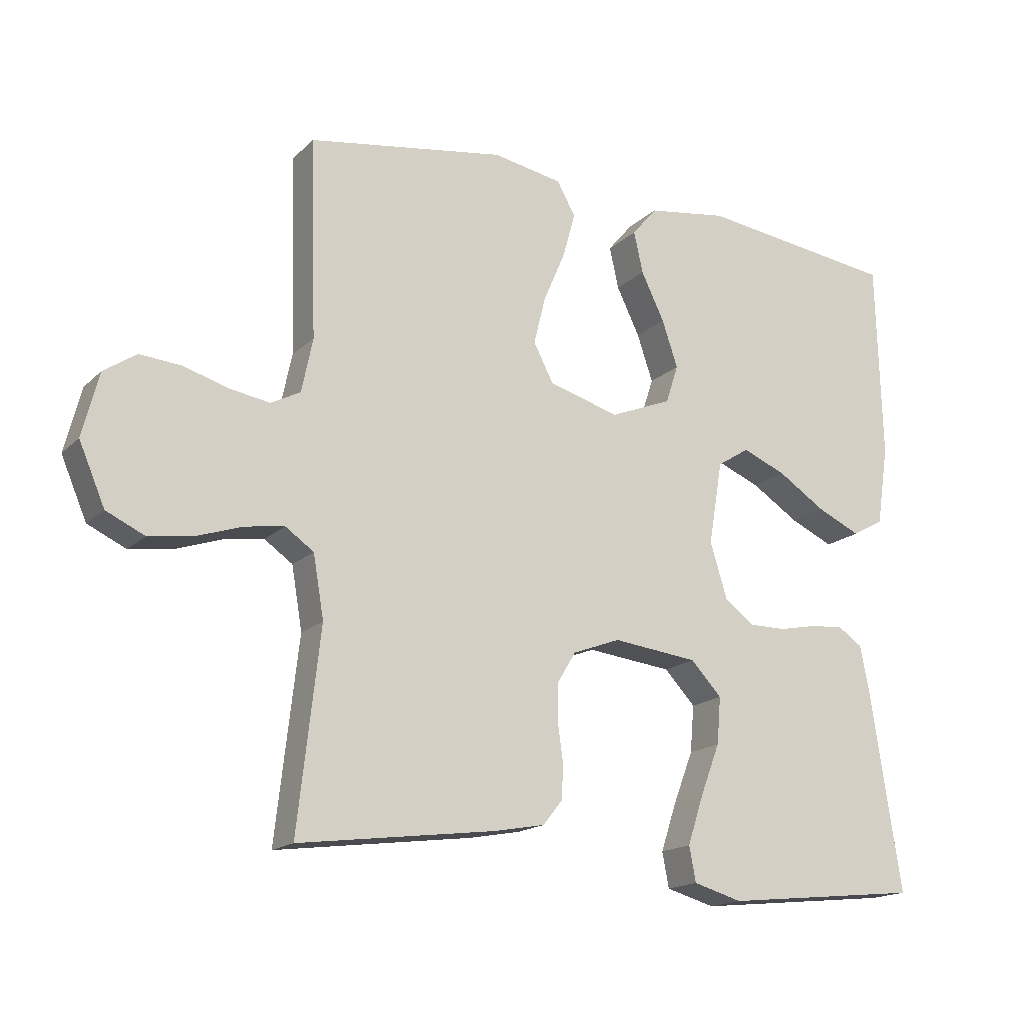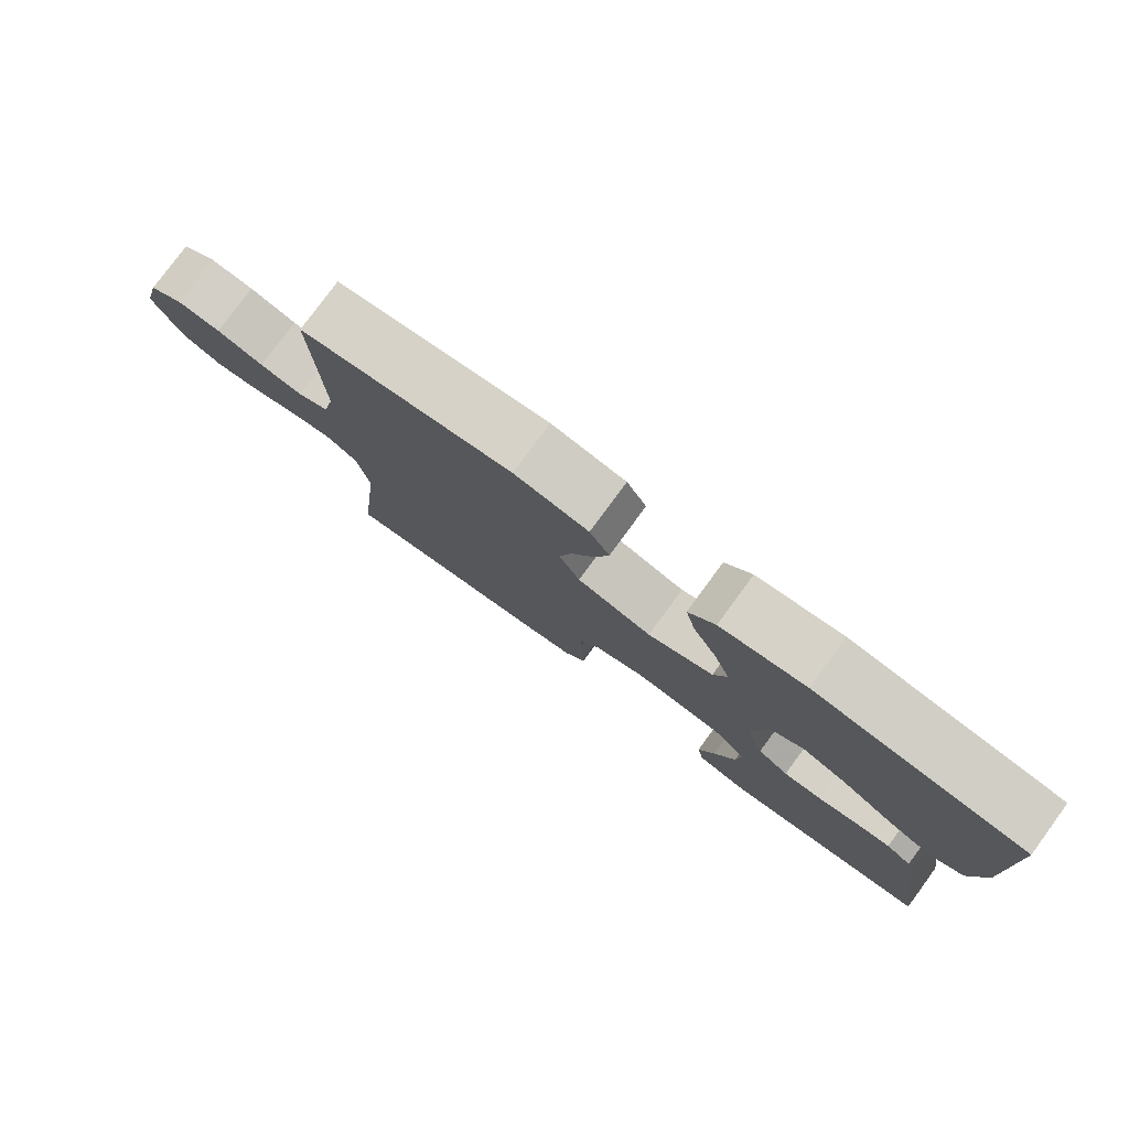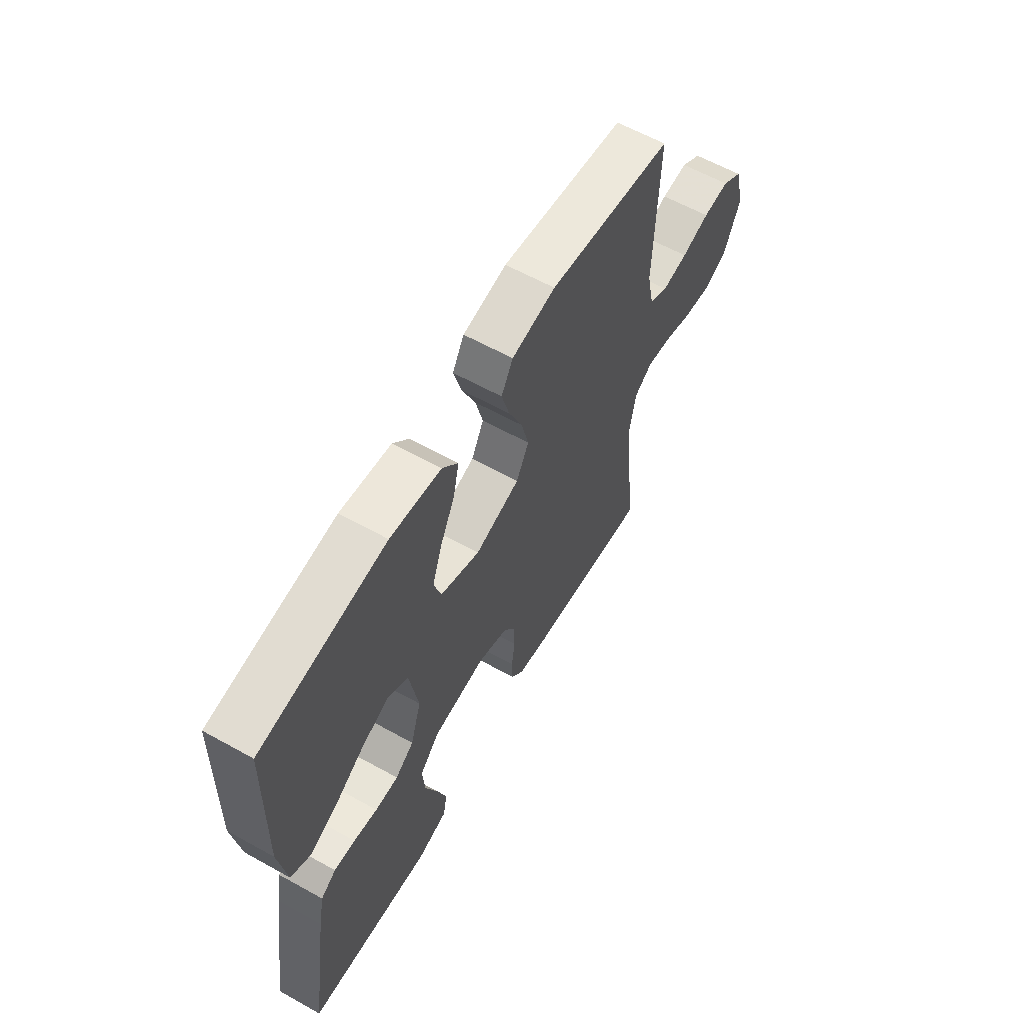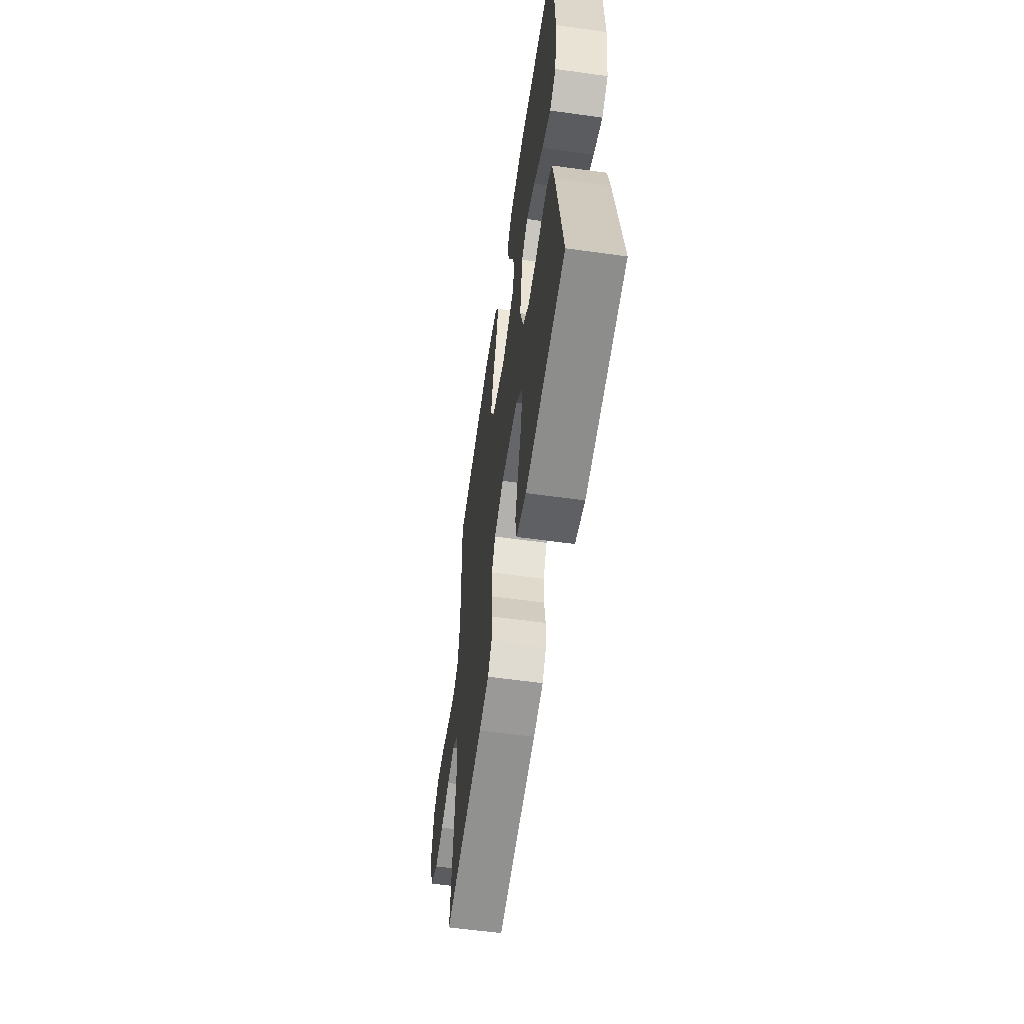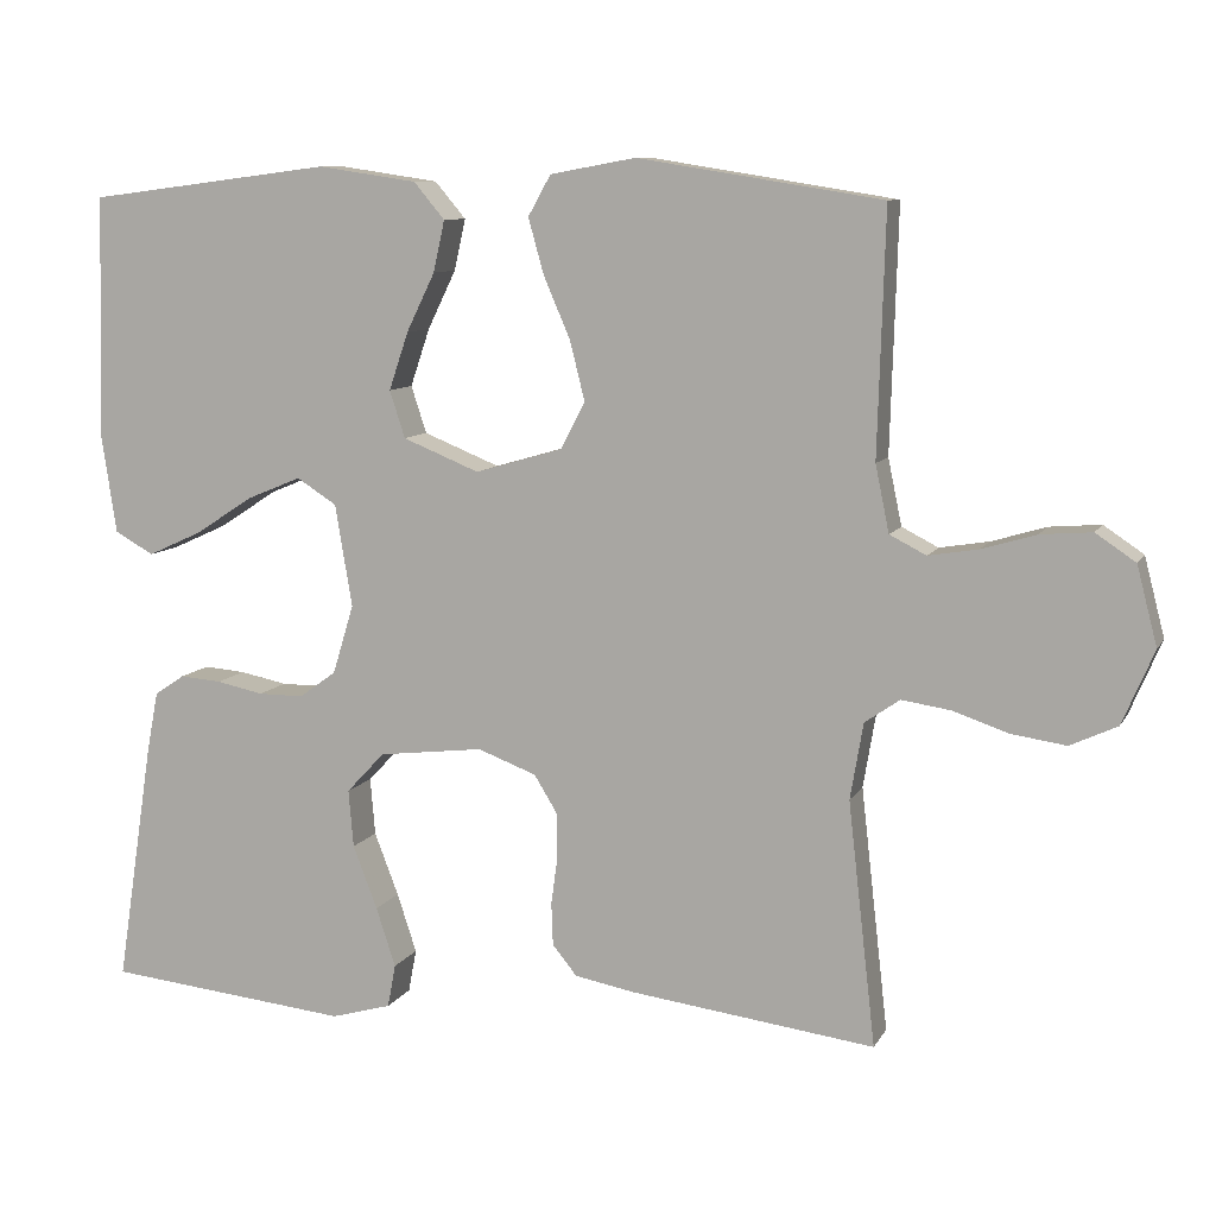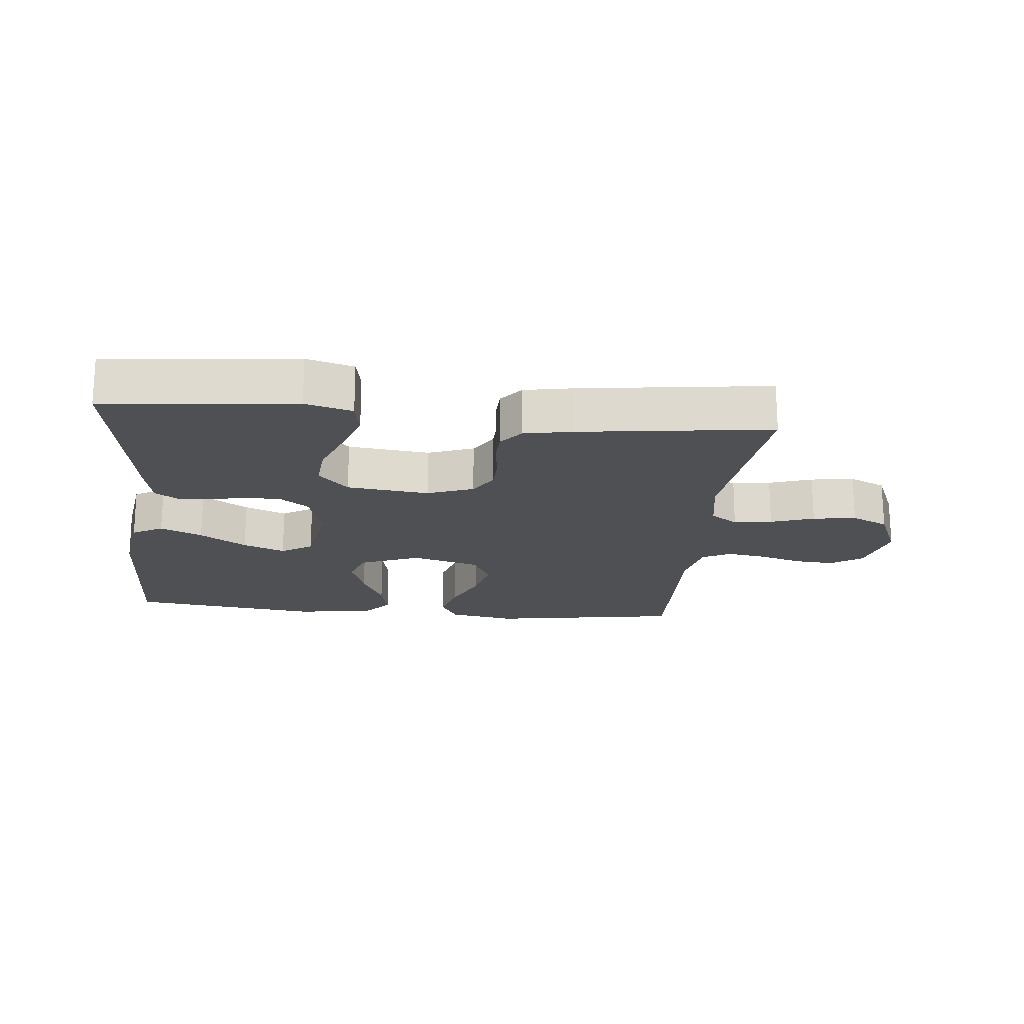
<metadata>
{"format":"obj","ext":"obj","renderer":"f3d","projection":"perspective","resolution":1024,"background":"white","views":[{"elev":-16.8,"azim":-29.6,"up":"+Z"},{"elev":79.1,"azim":36.3,"up":"+Z"},{"elev":61.3,"azim":119.5,"up":"+Z"},{"elev":-58.5,"azim":81.8,"up":"+Z"},{"elev":9.2,"azim":-162.0,"up":"+Z"},{"elev":-19.2,"azim":174.3,"up":"+Y"}]}
</metadata>
<code>
v -0.5 0.07 0.5
v -0.2 0.07 0.548
v -0.095 0.07 0.529
v -0.067 0.07 0.479
v -0.086 0.07 0.411
v -0.119 0.07 0.334
v -0.137 0.07 0.262
v -0.107 0.07 0.204
v 0 0.07 0.173
v 0.094 0.07 0.211
v 0.113 0.07 0.269
v 0.089 0.07 0.34
v 0.054 0.07 0.412
v 0.04 0.07 0.475
v 0.078 0.07 0.52
v 0.2 0.07 0.538
v 0.5 0.07 0.5
v 0.508 0.07 0.2
v 0.49 0.07 0.08
v 0.442 0.07 0.053
v 0.376 0.07 0.083
v 0.303 0.07 0.13
v 0.237 0.07 0.157
v 0.188 0.07 0.126
v 0.167 0.07 0
v 0.193 0.07 -0.085
v 0.238 0.07 -0.118
v 0.294 0.07 -0.118
v 0.352 0.07 -0.106
v 0.403 0.07 -0.102
v 0.44 0.07 -0.127
v 0.454 0.07 -0.2
v 0.5 0.07 -0.5
v 0.2 0.07 -0.531
v 0.126 0.07 -0.51
v 0.116 0.07 -0.457
v 0.14 0.07 -0.384
v 0.17 0.07 -0.306
v 0.176 0.07 -0.235
v 0.129 0.07 -0.185
v 0 0.07 -0.17
v -0.072 0.07 -0.197
v -0.1 0.07 -0.243
v -0.101 0.07 -0.299
v -0.093 0.07 -0.358
v -0.095 0.07 -0.41
v -0.125 0.07 -0.447
v -0.2 0.07 -0.461
v -0.5 0.07 -0.5
v -0.466 0.07 -0.2
v -0.482 0.07 -0.106
v -0.525 0.07 -0.076
v -0.585 0.07 -0.085
v -0.653 0.07 -0.108
v -0.721 0.07 -0.118
v -0.779 0.07 -0.091
v -0.818 0.07 0
v -0.793 0.07 0.097
v -0.744 0.07 0.13
v -0.681 0.07 0.125
v -0.614 0.07 0.105
v -0.553 0.07 0.095
v -0.508 0.07 0.118
v -0.491 0.07 0.2
v -0.5 0 0.5
v -0.2 0 0.548
v -0.095 0 0.529
v -0.067 0 0.479
v -0.086 0 0.411
v -0.119 0 0.334
v -0.137 0 0.262
v -0.107 0 0.204
v 0 0 0.173
v 0.094 0 0.211
v 0.113 0 0.269
v 0.089 0 0.34
v 0.054 0 0.412
v 0.04 0 0.475
v 0.078 0 0.52
v 0.2 0 0.538
v 0.5 0 0.5
v 0.508 0 0.2
v 0.49 0 0.08
v 0.442 0 0.053
v 0.376 0 0.083
v 0.303 0 0.13
v 0.237 0 0.157
v 0.188 0 0.126
v 0.167 0 0
v 0.193 0 -0.085
v 0.238 0 -0.118
v 0.294 0 -0.118
v 0.352 0 -0.106
v 0.403 0 -0.102
v 0.44 0 -0.127
v 0.454 0 -0.2
v 0.5 0 -0.5
v 0.2 0 -0.531
v 0.126 0 -0.51
v 0.116 0 -0.457
v 0.14 0 -0.384
v 0.17 0 -0.306
v 0.176 0 -0.235
v 0.129 0 -0.185
v 0 0 -0.17
v -0.072 0 -0.197
v -0.1 0 -0.243
v -0.101 0 -0.299
v -0.093 0 -0.358
v -0.095 0 -0.41
v -0.125 0 -0.447
v -0.2 0 -0.461
v -0.5 0 -0.5
v -0.466 0 -0.2
v -0.482 0 -0.106
v -0.525 0 -0.076
v -0.585 0 -0.085
v -0.653 0 -0.108
v -0.721 0 -0.118
v -0.779 0 -0.091
v -0.818 0 0
v -0.793 0 0.097
v -0.744 0 0.13
v -0.681 0 0.125
v -0.614 0 0.105
v -0.553 0 0.095
v -0.508 0 0.118
v -0.491 0 0.2
f 58 59 60 61
f 58 61 62
f 57 58 62
f 56 57 62
f 53 54 55 56
f 52 53 56 62
f 51 52 62 63
f 47 48 49 50
f 44 45 46 47
f 43 44 47 50
f 42 43 50 51
f 35 36 37 38
f 33 34 35 38
f 33 38 39
f 32 33 39 40
f 28 29 30 31
f 27 28 31 32
f 19 20 21 22
f 19 22 23
f 18 19 23
f 17 18 23
f 16 17 23 24
f 12 13 14 15
f 11 12 15 16
f 3 4 5 6
f 3 6 7
f 64 1 2 3
f 64 3 7
f 63 64 7 8
f 41 42 51 63
f 41 63 8 9
f 27 32 40 41
f 26 27 41
f 25 26 41 9
f 11 16 24 25
f 10 11 25
f 9 10 25
f 125 124 123 122
f 126 125 122
f 126 122 121
f 126 121 120
f 120 119 118 117
f 126 120 117 116
f 127 126 116 115
f 114 113 112 111
f 111 110 109 108
f 114 111 108 107
f 115 114 107 106
f 102 101 100 99
f 102 99 98 97
f 103 102 97
f 104 103 97 96
f 95 94 93 92
f 96 95 92 91
f 86 85 84 83
f 87 86 83
f 87 83 82
f 87 82 81
f 88 87 81 80
f 79 78 77 76
f 80 79 76 75
f 70 69 68 67
f 71 70 67
f 67 66 65 128
f 71 67 128
f 72 71 128 127
f 127 115 106 105
f 73 72 127 105
f 105 104 96 91
f 105 91 90
f 73 105 90 89
f 89 88 80 75
f 89 75 74
f 89 74 73
f 1 65 66 2
f 2 66 67 3
f 3 67 68 4
f 4 68 69 5
f 5 69 70 6
f 6 70 71 7
f 7 71 72 8
f 8 72 73 9
f 9 73 74 10
f 10 74 75 11
f 11 75 76 12
f 12 76 77 13
f 13 77 78 14
f 14 78 79 15
f 15 79 80 16
f 16 80 81 17
f 17 81 82 18
f 18 82 83 19
f 19 83 84 20
f 20 84 85 21
f 21 85 86 22
f 22 86 87 23
f 23 87 88 24
f 24 88 89 25
f 25 89 90 26
f 26 90 91 27
f 27 91 92 28
f 28 92 93 29
f 29 93 94 30
f 30 94 95 31
f 31 95 96 32
f 32 96 97 33
f 33 97 98 34
f 34 98 99 35
f 35 99 100 36
f 36 100 101 37
f 37 101 102 38
f 38 102 103 39
f 39 103 104 40
f 40 104 105 41
f 41 105 106 42
f 42 106 107 43
f 43 107 108 44
f 44 108 109 45
f 45 109 110 46
f 46 110 111 47
f 47 111 112 48
f 48 112 113 49
f 49 113 114 50
f 50 114 115 51
f 51 115 116 52
f 52 116 117 53
f 53 117 118 54
f 54 118 119 55
f 55 119 120 56
f 56 120 121 57
f 57 121 122 58
f 58 122 123 59
f 59 123 124 60
f 60 124 125 61
f 61 125 126 62
f 62 126 127 63
f 63 127 128 64
f 64 128 65 1

</code>
